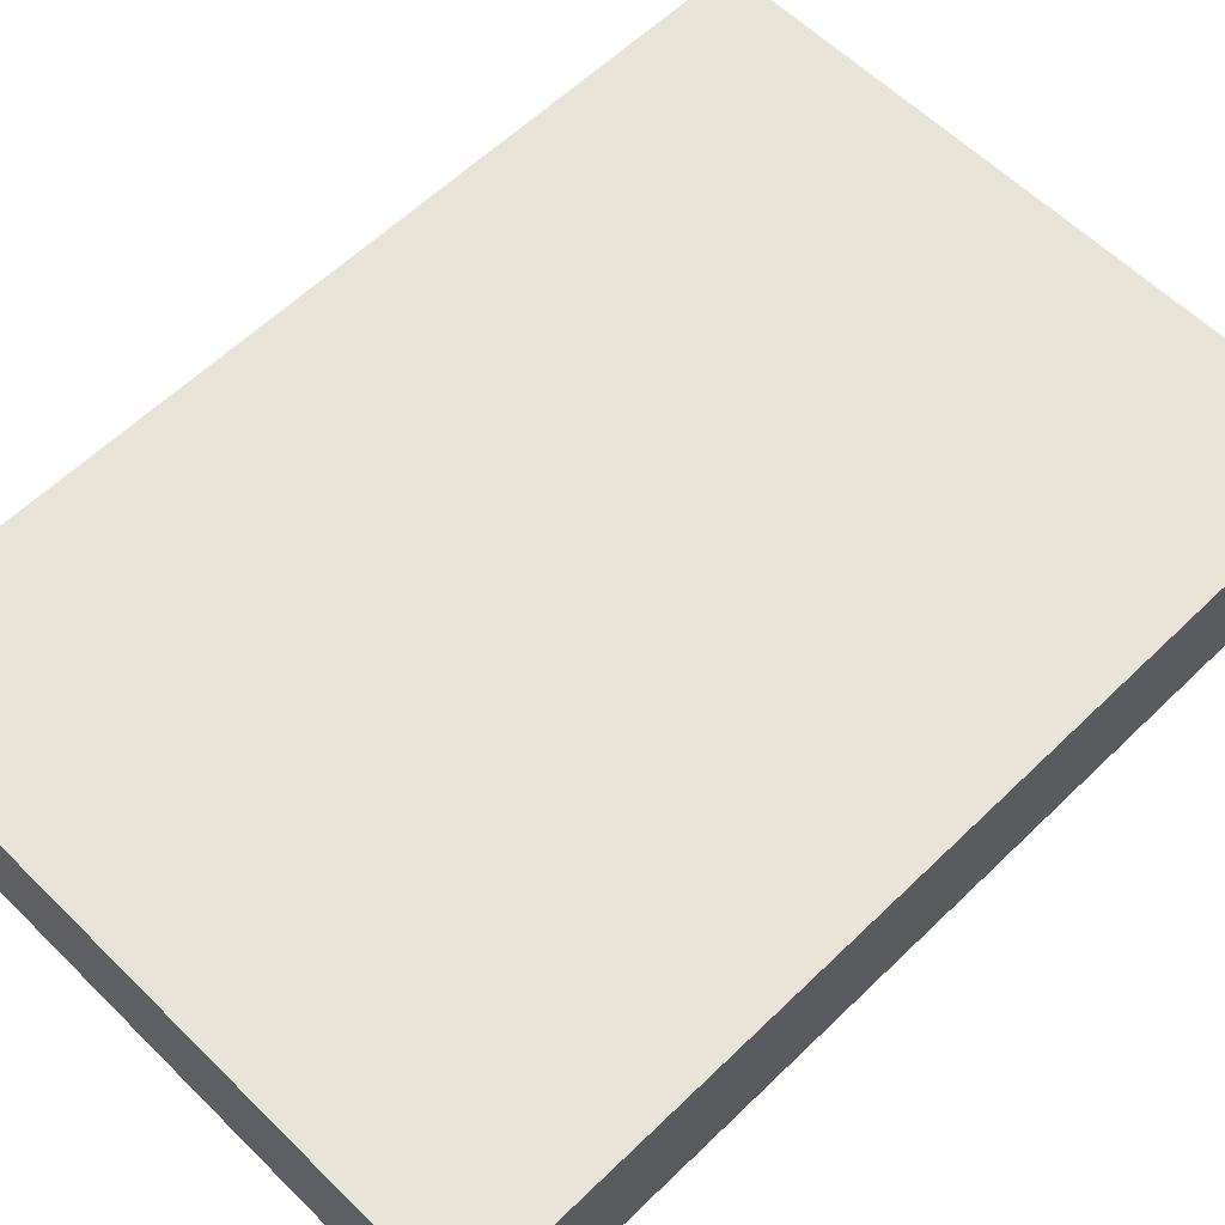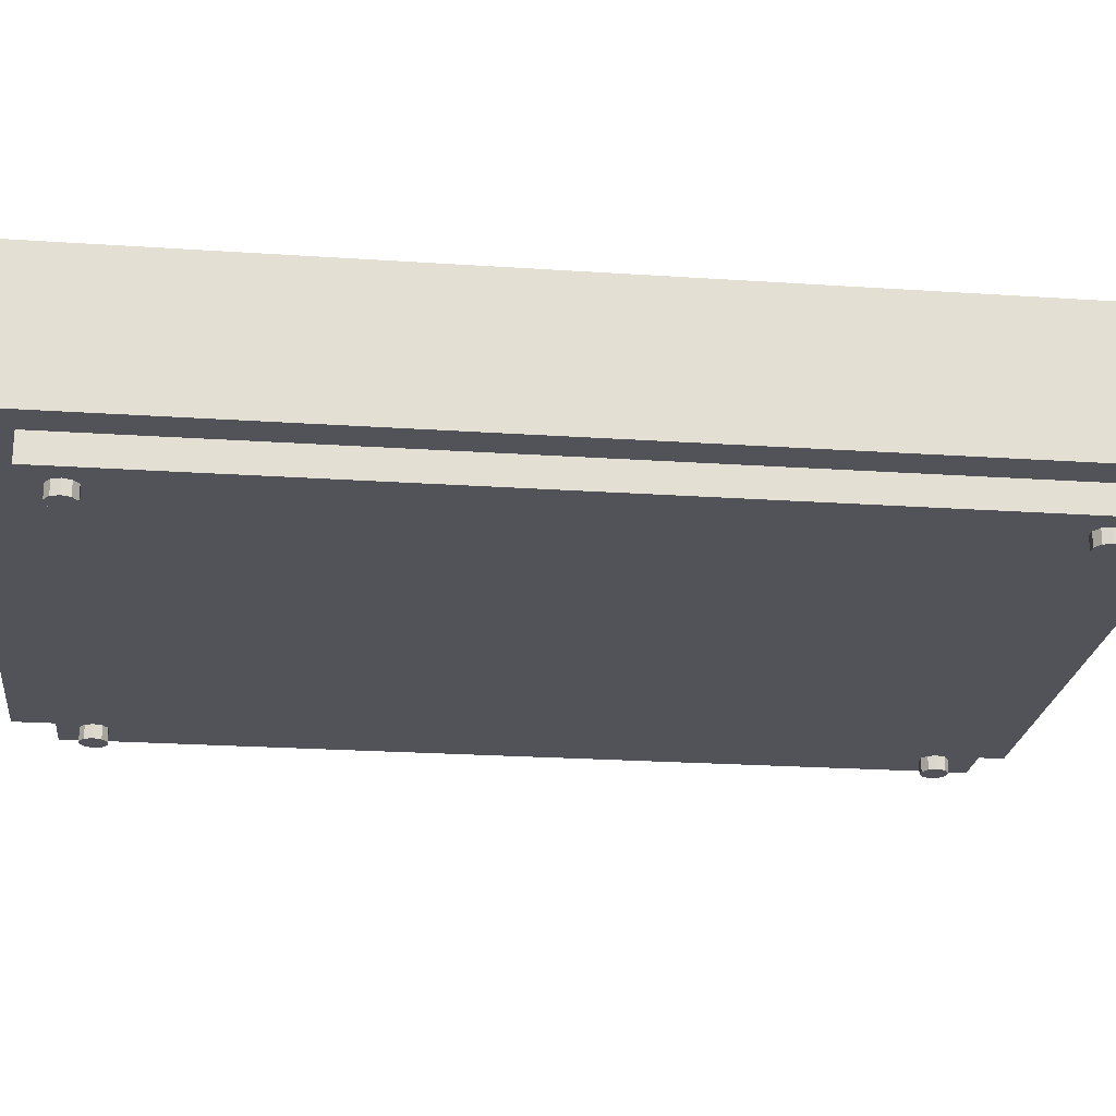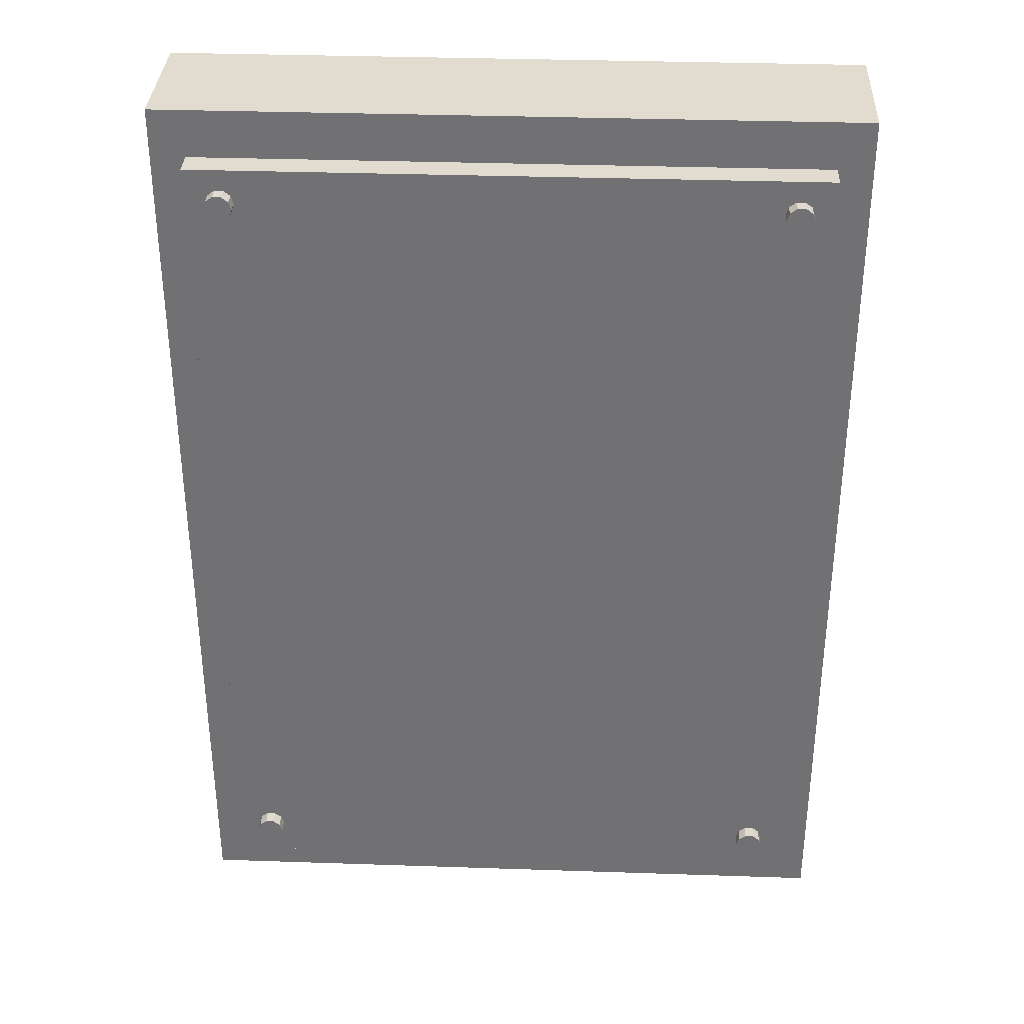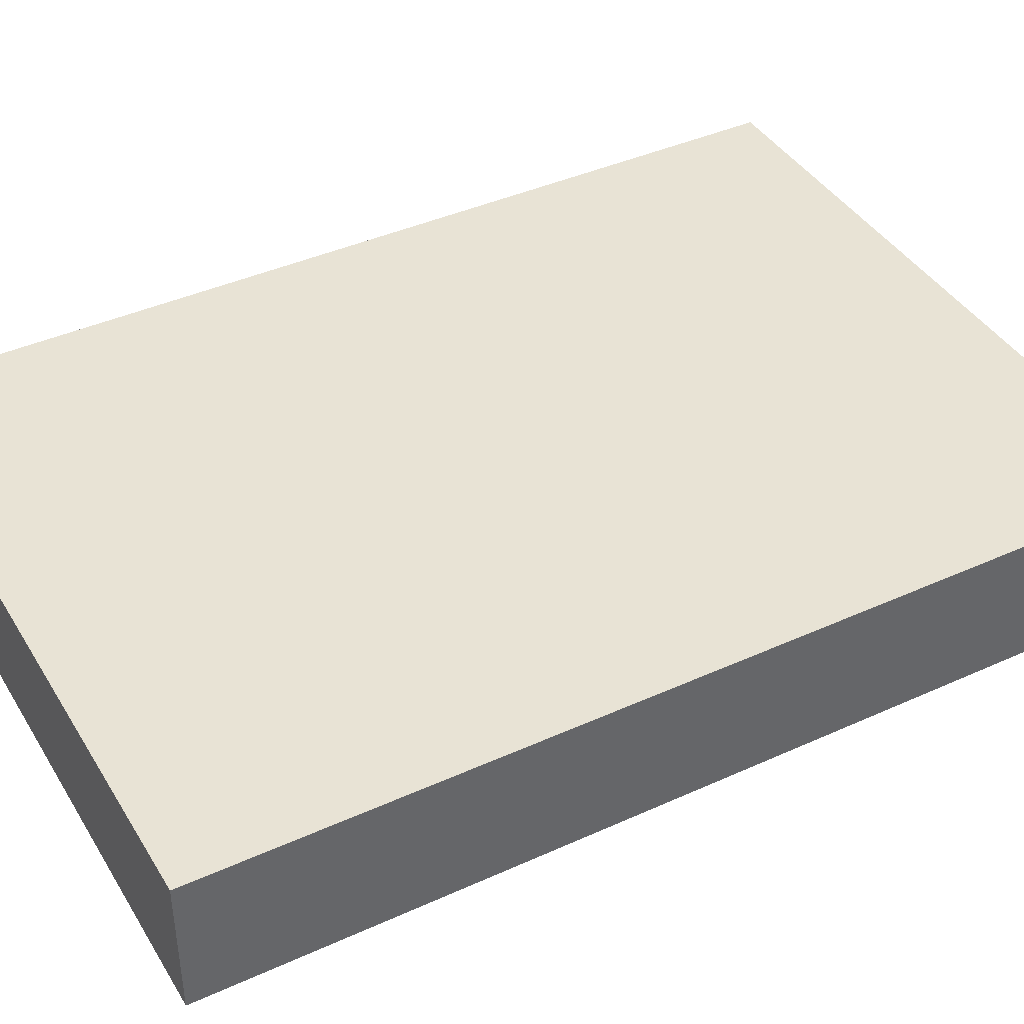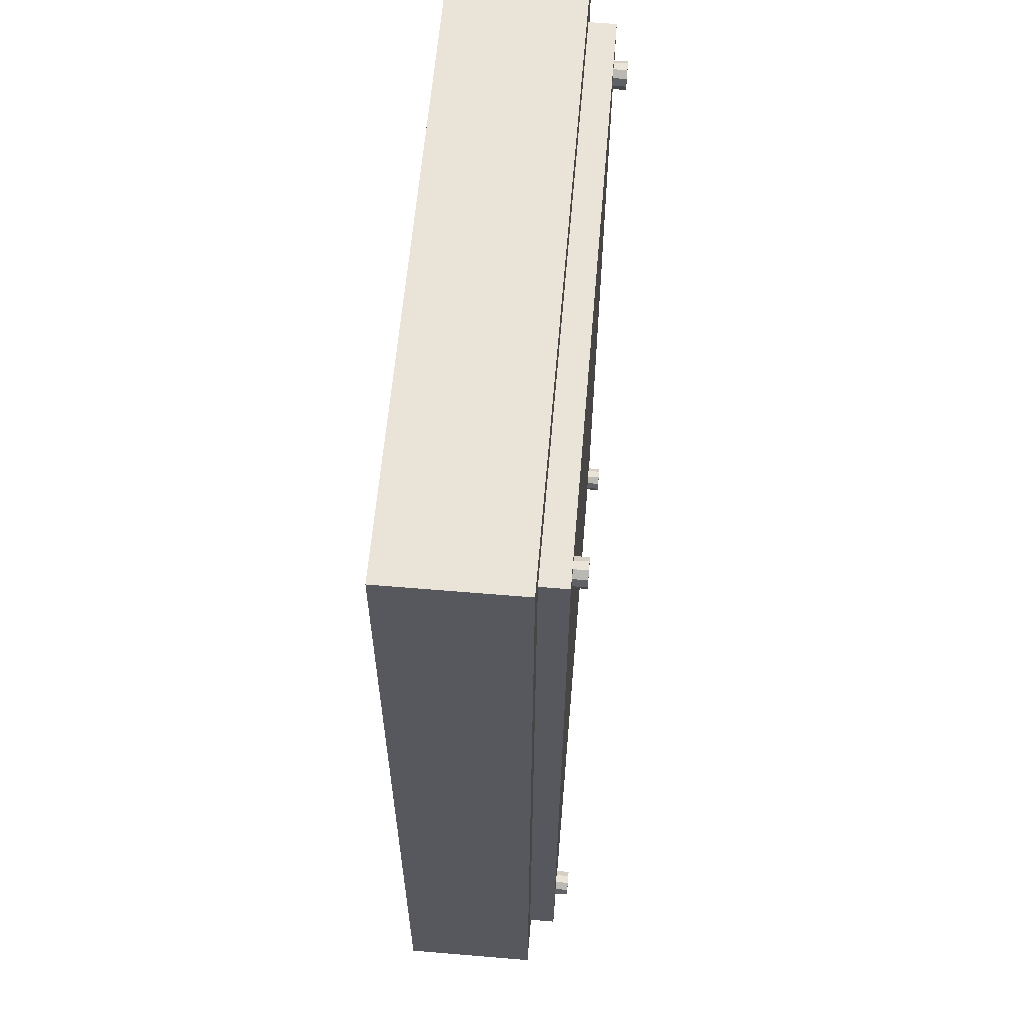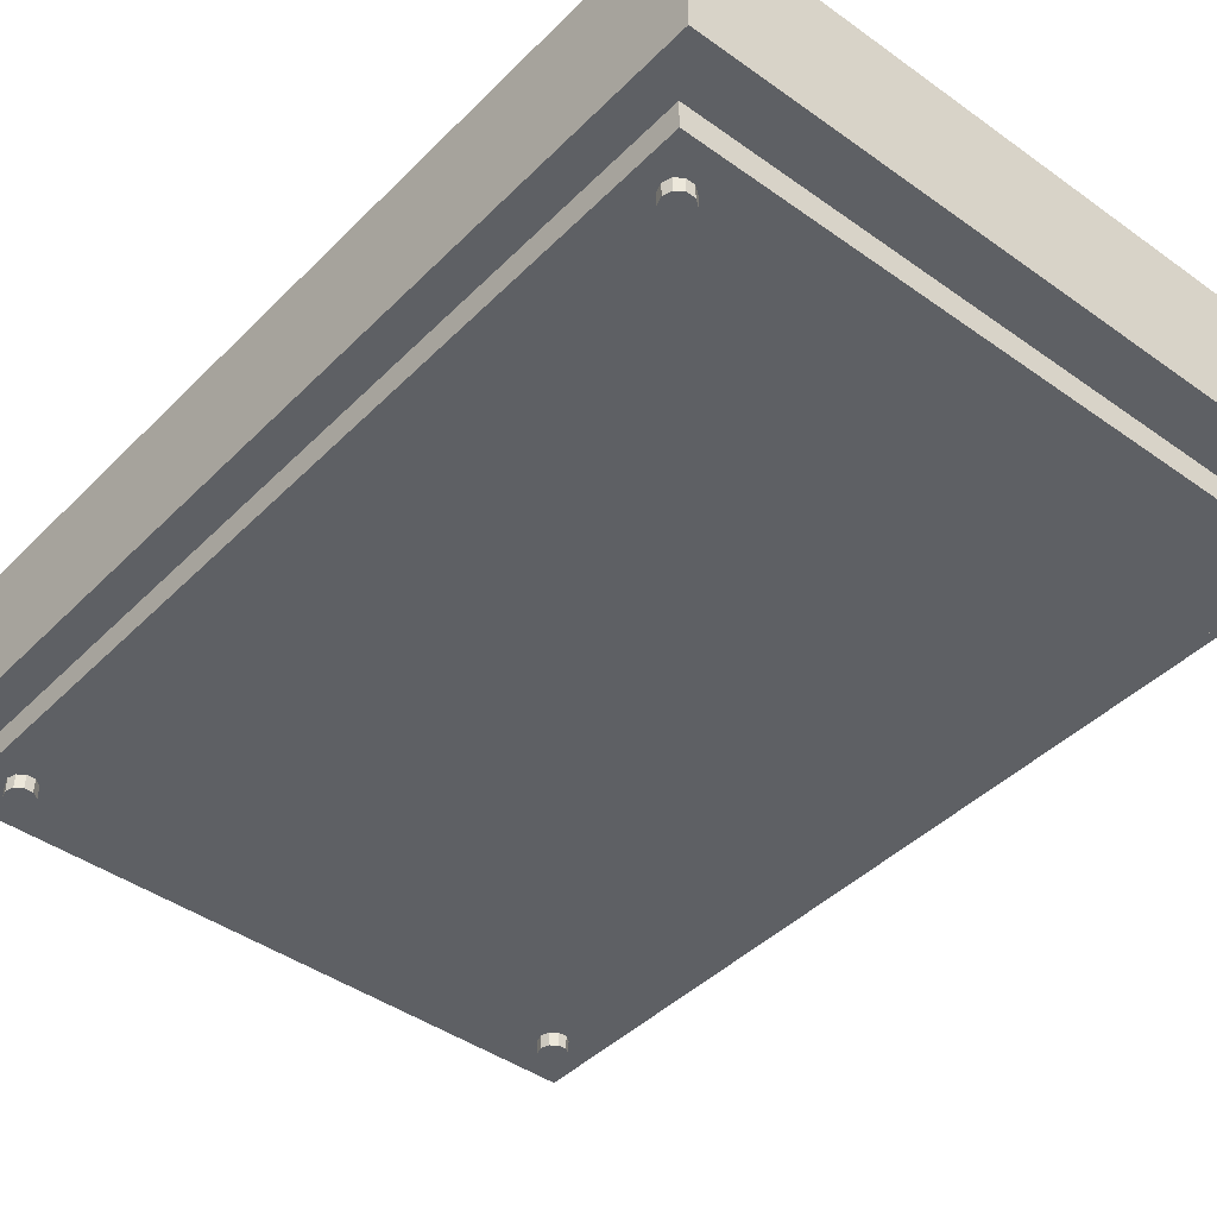
<metadata>
{"format":"obj","ext":"obj","renderer":"f3d","projection":"perspective","resolution":1024,"background":"white","views":[{"elev":59.8,"azim":45.2,"up":"+Z"},{"elev":-22.7,"azim":-96.6,"up":"+Z"},{"elev":34.4,"azim":-177.4,"up":"+Y"},{"elev":41.0,"azim":61.1,"up":"+Z"},{"elev":60.9,"azim":94.9,"up":"+Y"},{"elev":-42.9,"azim":-40.4,"up":"+Z"}]}
</metadata>
<code>
v 21.5 -1.5 35
v 26.5 -1.5 35
v 21.5 5.5 35
v 26.5 5.5 35
v 21.5 5.5 34
v 26.5 5.5 34
v 21.5 -1.5 34
v 26.5 -1.5 34
f 1 2 4 3
f 3 4 6 5
f 5 6 8 7
f 7 8 2 1
f 2 8 6 4
f 7 1 3 5
v 21.75 -1.15 34.8
v 26.25 -1.15 34.8
v 21.75 5.15 34.8
v 26.25 5.15 34.8
v 21.75 5.15 33.8
v 26.25 5.15 33.8
v 21.75 -1.15 33.8
v 26.25 -1.15 33.8
f 9 10 12 11
f 11 12 14 13
f 13 14 16 15
f 15 16 10 9
f 10 16 14 12
f 15 9 11 13
v 26.08 4.959 33.7
v 26.03 4.995 33.7
v 25.97 4.995 33.7
v 25.92 4.959 33.7
v 25.9 4.9 33.7
v 25.92 4.841 33.7
v 25.97 4.805 33.7
v 26.03 4.805 33.7
v 26.08 4.841 33.7
v 26.1 4.9 33.7
v 26.08 4.959 34.7
v 26.03 4.995 34.7
v 25.97 4.995 34.7
v 25.92 4.959 34.7
v 25.9 4.9 34.7
v 25.92 4.841 34.7
v 25.97 4.805 34.7
v 26.03 4.805 34.7
v 26.08 4.841 34.7
v 26.1 4.9 34.7
v 26 4.9 33.7
v 26 4.9 34.7
f 17 18 28 27
f 18 19 29 28
f 19 20 30 29
f 20 21 31 30
f 21 22 32 31
f 22 23 33 32
f 23 24 34 33
f 24 25 35 34
f 25 26 36 35
f 26 17 27 36
f 18 17 37
f 19 18 37
f 20 19 37
f 21 20 37
f 22 21 37
f 23 22 37
f 24 23 37
f 25 24 37
f 26 25 37
f 17 26 37
f 27 28 38
f 28 29 38
f 29 30 38
f 30 31 38
f 31 32 38
f 32 33 38
f 33 34 38
f 34 35 38
f 35 36 38
f 36 27 38
v 22.08 4.959 33.7
v 22.03 4.995 33.7
v 21.97 4.995 33.7
v 21.92 4.959 33.7
v 21.9 4.9 33.7
v 21.92 4.841 33.7
v 21.97 4.805 33.7
v 22.03 4.805 33.7
v 22.08 4.841 33.7
v 22.1 4.9 33.7
v 22.08 4.959 34.7
v 22.03 4.995 34.7
v 21.97 4.995 34.7
v 21.92 4.959 34.7
v 21.9 4.9 34.7
v 21.92 4.841 34.7
v 21.97 4.805 34.7
v 22.03 4.805 34.7
v 22.08 4.841 34.7
v 22.1 4.9 34.7
v 22 4.9 33.7
v 22 4.9 34.7
f 39 40 50 49
f 40 41 51 50
f 41 42 52 51
f 42 43 53 52
f 43 44 54 53
f 44 45 55 54
f 45 46 56 55
f 46 47 57 56
f 47 48 58 57
f 48 39 49 58
f 40 39 59
f 41 40 59
f 42 41 59
f 43 42 59
f 44 43 59
f 45 44 59
f 46 45 59
f 47 46 59
f 48 47 59
f 39 48 59
f 49 50 60
f 50 51 60
f 51 52 60
f 52 53 60
f 53 54 60
f 54 55 60
f 55 56 60
f 56 57 60
f 57 58 60
f 58 49 60
v 22.08 -0.7912 33.7
v 22.03 -0.7549 33.7
v 21.97 -0.7549 33.7
v 21.92 -0.7912 33.7
v 21.9 -0.85 33.7
v 21.92 -0.9088 33.7
v 21.97 -0.9451 33.7
v 22.03 -0.9451 33.7
v 22.08 -0.9088 33.7
v 22.1 -0.85 33.7
v 22.08 -0.7912 34.7
v 22.03 -0.7549 34.7
v 21.97 -0.7549 34.7
v 21.92 -0.7912 34.7
v 21.9 -0.85 34.7
v 21.92 -0.9088 34.7
v 21.97 -0.9451 34.7
v 22.03 -0.9451 34.7
v 22.08 -0.9088 34.7
v 22.1 -0.85 34.7
v 22 -0.85 33.7
v 22 -0.85 34.7
f 61 62 72 71
f 62 63 73 72
f 63 64 74 73
f 64 65 75 74
f 65 66 76 75
f 66 67 77 76
f 67 68 78 77
f 68 69 79 78
f 69 70 80 79
f 70 61 71 80
f 62 61 81
f 63 62 81
f 64 63 81
f 65 64 81
f 66 65 81
f 67 66 81
f 68 67 81
f 69 68 81
f 70 69 81
f 61 70 81
f 71 72 82
f 72 73 82
f 73 74 82
f 74 75 82
f 75 76 82
f 76 77 82
f 77 78 82
f 78 79 82
f 79 80 82
f 80 71 82
v 26.08 -0.7912 33.7
v 26.03 -0.7549 33.7
v 25.97 -0.7549 33.7
v 25.92 -0.7912 33.7
v 25.9 -0.85 33.7
v 25.92 -0.9088 33.7
v 25.97 -0.9451 33.7
v 26.03 -0.9451 33.7
v 26.08 -0.9088 33.7
v 26.1 -0.85 33.7
v 26.08 -0.7912 34.7
v 26.03 -0.7549 34.7
v 25.97 -0.7549 34.7
v 25.92 -0.7912 34.7
v 25.9 -0.85 34.7
v 25.92 -0.9088 34.7
v 25.97 -0.9451 34.7
v 26.03 -0.9451 34.7
v 26.08 -0.9088 34.7
v 26.1 -0.85 34.7
v 26 -0.85 33.7
v 26 -0.85 34.7
f 83 84 94 93
f 84 85 95 94
f 85 86 96 95
f 86 87 97 96
f 87 88 98 97
f 88 89 99 98
f 89 90 100 99
f 90 91 101 100
f 91 92 102 101
f 92 83 93 102
f 84 83 103
f 85 84 103
f 86 85 103
f 87 86 103
f 88 87 103
f 89 88 103
f 90 89 103
f 91 90 103
f 92 91 103
f 83 92 103
f 93 94 104
f 94 95 104
f 95 96 104
f 96 97 104
f 97 98 104
f 98 99 104
f 99 100 104
f 100 101 104
f 101 102 104
f 102 93 104

</code>
